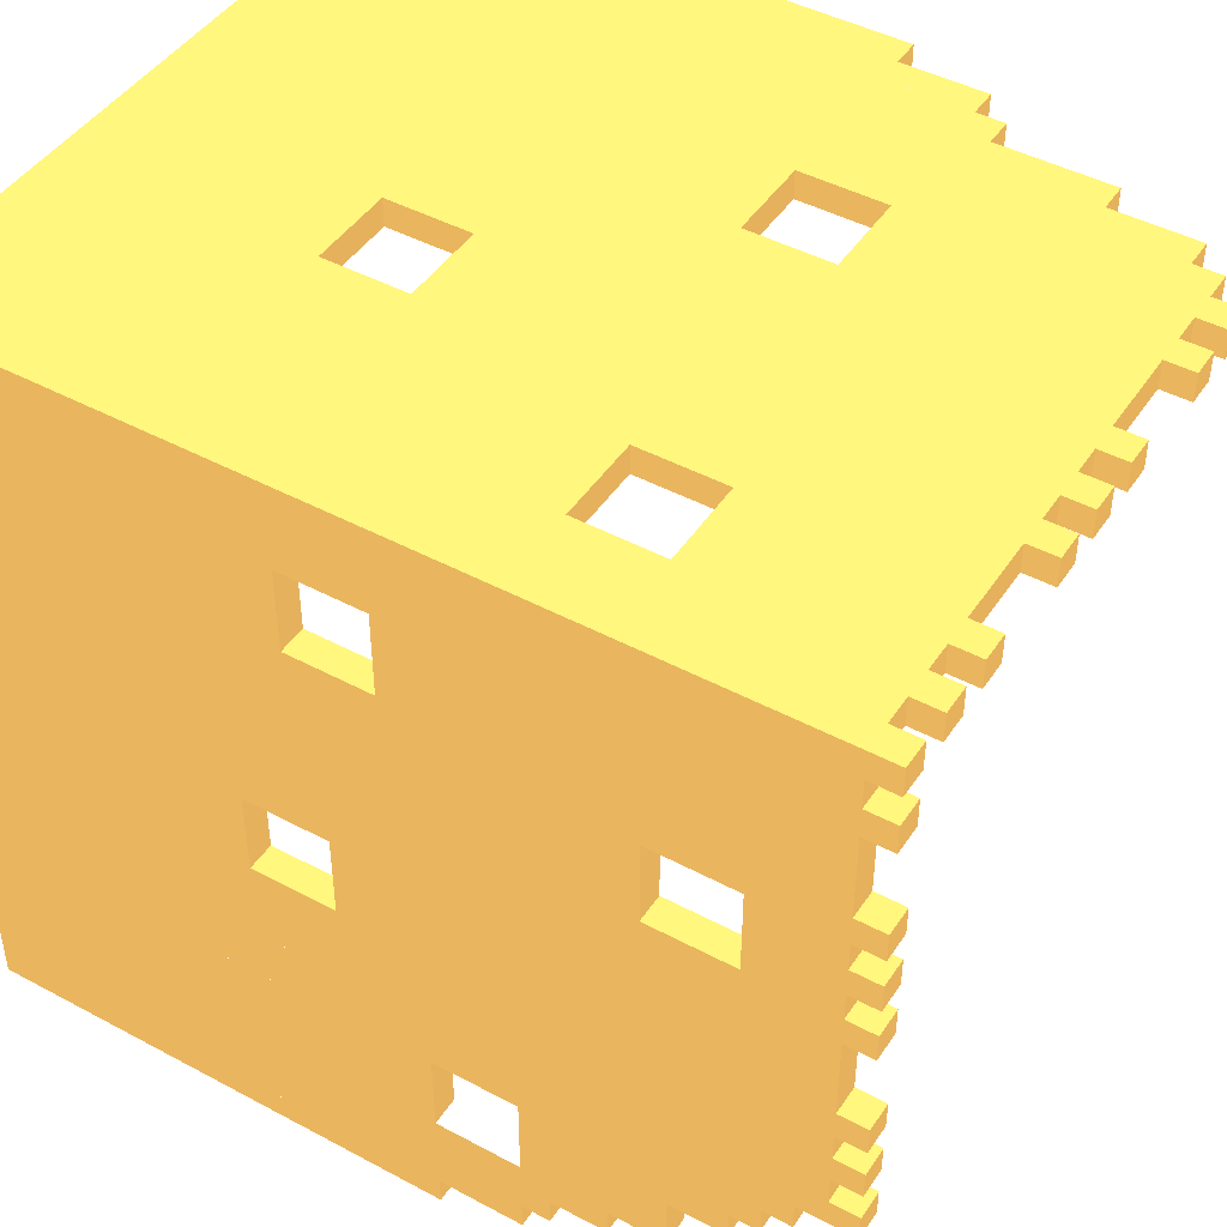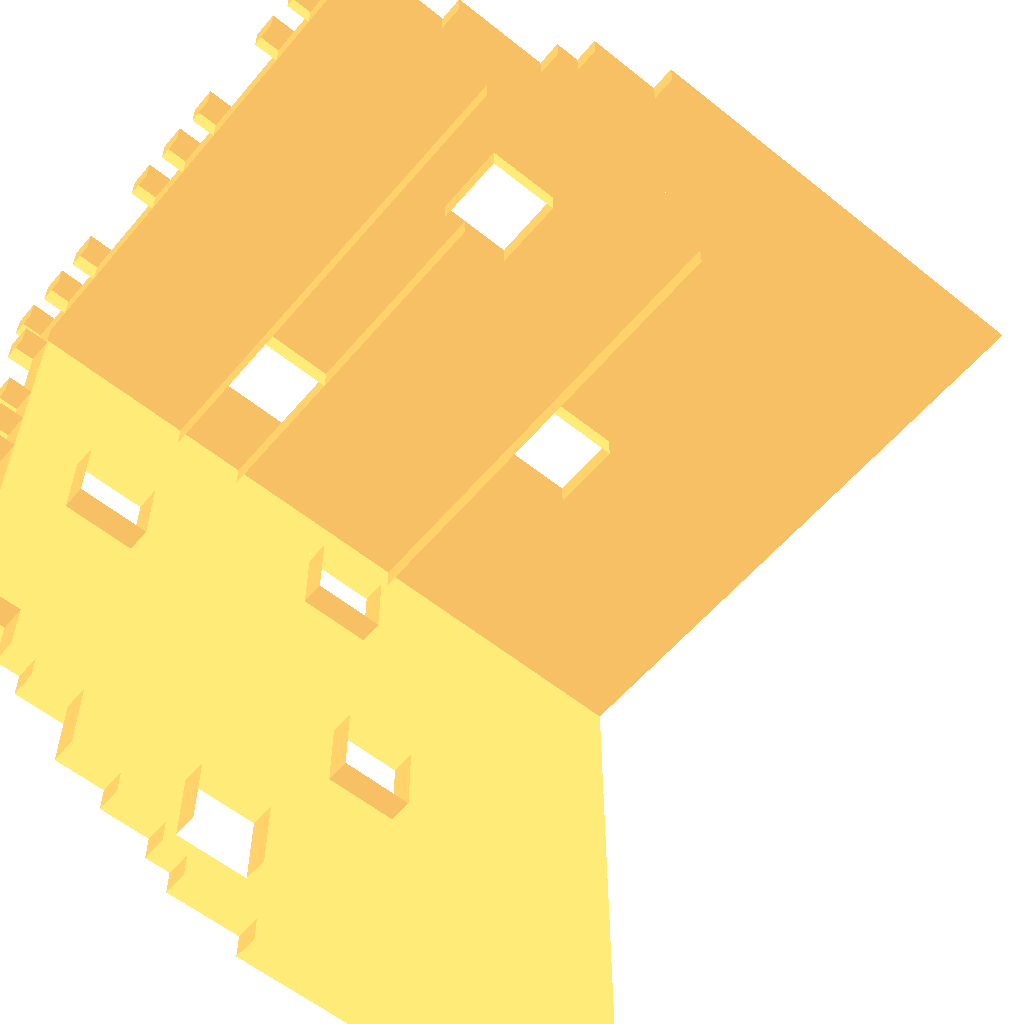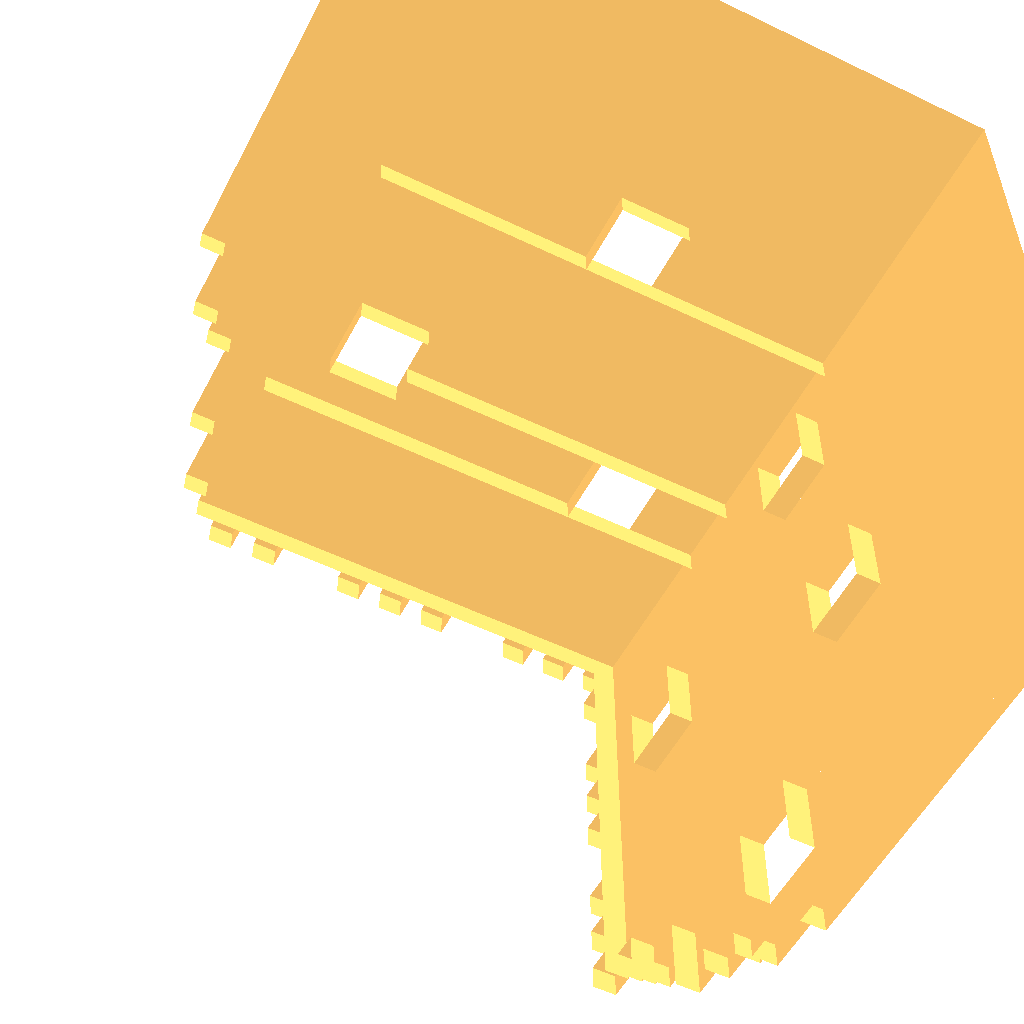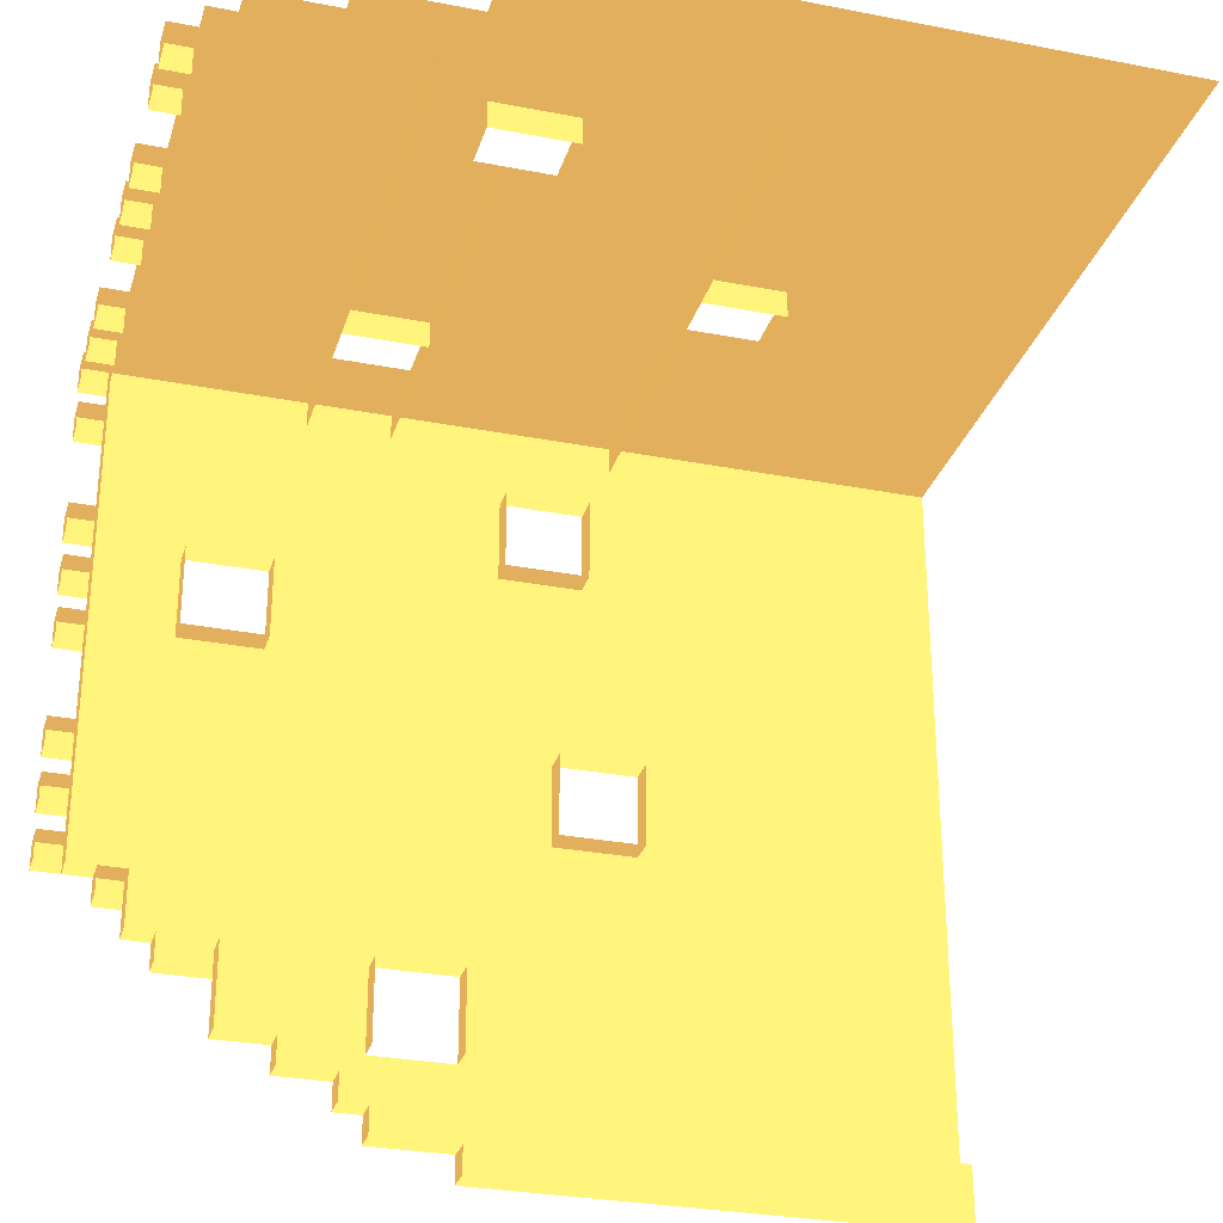
<metadata>
{"format":"obj","ext":"obj","renderer":"f3d","projection":"perspective","resolution":1024,"background":"white","views":[{"elev":45.3,"azim":121.7,"up":"+Z"},{"elev":-57.9,"azim":-129.8,"up":"+Z"},{"elev":-54.2,"azim":-27.2,"up":"+Z"},{"elev":-29.4,"azim":-106.0,"up":"+Z"}]}
</metadata>
<code>
o Cube
v 10 9 9 0.6589 0.5098 0.2667
v 10 0 9 0.6589 0.5098 0.2667
v 10 9 10 0.6589 0.5098 0.2667
v 10 0 10 0.6589 0.5098 0.2667
v -10 9 10 0.6589 0.5098 0.2667
v -10 0 10 0.6589 0.5098 0.2667
v 10 11 -9 0.6589 0.5098 0.2667
v 10 -1e-06 -9 0.6589 0.5098 0.2667
v 10 11 9 0.6589 0.5098 0.2667
v 10 1e-06 9 0.6589 0.5098 0.2667
v 10 11 -9 0.6589 0.5098 0.2667
v 10 14 -9 0.6589 0.5098 0.2667
v 10 11 -6 0.6589 0.5098 0.2667
v 10 14 -6 0.6589 0.5098 0.2667
v 10 11 -3 0.6589 0.5098 0.2667
v 10 13 -3 0.6589 0.5098 0.2667
v 10 11 9 0.6589 0.5098 0.2667
v 10 13 9 0.6589 0.5098 0.2667
v 10 14 -9 0.6589 0.5098 0.2667
v 10 16 -9 0.6589 0.5098 0.2667
v 10 14 4 0.6589 0.5098 0.2667
v 10 16 4 0.6589 0.5098 0.2667
v 10 13 -3 0.6589 0.5098 0.2667
v 10 14 -3 0.6589 0.5098 0.2667
v 10 13 4 0.6589 0.5098 0.2667
v 10 14 4 0.6589 0.5098 0.2667
v 9 16 4 0.6589 0.5098 0.2667
v 9 16 7 0.6589 0.5098 0.2667
v 10 13 7 0.6589 0.5098 0.2667
v 10 16 7 0.6589 0.5098 0.2667
v 10 13 9 0.6589 0.5098 0.2667
v 10 16 9 0.6589 0.5098 0.2667
v 10 16 9 0.6589 0.5098 0.2667
v 10 24 9 0.6589 0.5098 0.2667
v 10 16 -9 0.6589 0.5098 0.2667
v 10 24 -9 0.6589 0.5098 0.2667
v 10 24 9 0.6589 0.5098 0.2667
v 10 27 9 0.6589 0.5098 0.2667
v 10 24 3 0.6589 0.5098 0.2667
v 10 27 3 0.6589 0.5098 0.2667
v 9 24 0 0.6589 0.5098 0.2667
v 9 27 0 0.6589 0.5098 0.2667
v 10 24 0 0.6589 0.5098 0.2667
v 10 27 0 0.6589 0.5098 0.2667
v 10 24 -9 0.6589 0.5098 0.2667
v 10 27 -9 0.6589 0.5098 0.2667
v 9 30 9 0.6589 0.5098 0.2667
v 9 30 -9 0.6589 0.5098 0.2667
v 10 27 9 0.6589 0.5098 0.2667
v 10 30 9 0.6589 0.5098 0.2667
v 10 27 -9 0.6589 0.5098 0.2667
v 10 30 -9 0.6589 0.5098 0.2667
v 2 9 10 0.6589 0.5098 0.2667
v 2 12 10 0.6589 0.5098 0.2667
v 10 9 10 0.6589 0.5098 0.2667
v 10 12 10 0.6589 0.5098 0.2667
v 10 9 9 0.6589 0.5098 0.2667
v 10 12 9 0.6589 0.5098 0.2667
v -10 9 10 0.6589 0.5098 0.2667
v -10 12 10 0.6589 0.5098 0.2667
v -1 9 10 0.6589 0.5098 0.2667
v -1 12 10 0.6589 0.5098 0.2667
v -1 9 9 0.6589 0.5098 0.2667
v -1 12 9 0.6589 0.5098 0.2667
v -10 12 10 0.6589 0.5098 0.2667
v -10 18 10 0.6589 0.5098 0.2667
v -10 12 9 0.6589 0.5098 0.2667
v 10 12 10 0.6589 0.5098 0.2667
v 10 18 10 0.6589 0.5098 0.2667
v 10 12 9 0.6589 0.5098 0.2667
v 10 18 9 0.6589 0.5098 0.2667
v -10 18 10 0.6589 0.5098 0.2667
v -10 21 10 0.6589 0.5098 0.2667
v -8 18 10 0.6589 0.5098 0.2667
v -8 21 10 0.6589 0.5098 0.2667
v -8 18 9 0.6589 0.5098 0.2667
v -8 21 9 0.6589 0.5098 0.2667
v -5 18 10 0.6589 0.5098 0.2667
v -5 20 10 0.6589 0.5098 0.2667
v -5 20 9 0.6589 0.5098 0.2667
v 10 18 10 0.6589 0.5098 0.2667
v 10 20 10 0.6589 0.5098 0.2667
v 10 18 9 0.6589 0.5098 0.2667
v 10 20 9 0.6589 0.5098 0.2667
v -10 21 10 0.6589 0.5098 0.2667
v 4 21 10 0.6589 0.5098 0.2667
v -10 23 10 0.6589 0.5098 0.2667
v 4 23 10 0.6589 0.5098 0.2667
v -5 21 10 0.6589 0.5098 0.2667
v 4 21 9 0 0 0
v 4 23 9 0.6589 0.5098 0.2667
v -5 20 10 0.6589 0.5098 0.2667
v -5 21 10 0.6589 0.5098 0.2667
v 4 20 10 0.6589 0.5098 0.2667
v 4 21 10 0.6589 0.5098 0.2667
v 4 20 9 0.6589 0.5098 0.2667
v 4 21 9 0 0 0
v 7 20 10 0.6589 0.5098 0.2667
v 7 23 10 0.6589 0.5098 0.2667
v 10 20 10 0.6589 0.5098 0.2667
v 10 23 10 0.6589 0.5098 0.2667
v 10 20 9 0.6589 0.5098 0.2667
v 10 23 9 0.6589 0.5098 0.2667
v -10 23 10 0.6589 0.5098 0.2667
v -10 30 10 0.6589 0.5098 0.2667
v -10 23 9 0.6589 0.5098 0.2667
v -10 30 9 0.6589 0.5098 0.2667
v 10 23 10 0.6589 0.5098 0.2667
v 10 30 10 0.6589 0.5098 0.2667
v 10 23 9 0.6589 0.5098 0.2667
v 10 30 9 0.6589 0.5098 0.2667
v 9 30 -8 0.6589 0.5098 0.2667
v 9 31 -8 0.6589 0.5098 0.2667
v 9 30 -6 0.6589 0.5098 0.2667
v 9 31 -9 0.6589 0.5098 0.2667
v 10 30 -8 0.6589 0.5098 0.2667
v 10 31 -8 0.6589 0.5098 0.2667
v 10 30 -9 0.6589 0.5098 0.2667
v 10 31 -9 0.6589 0.5098 0.2667
v 9 31 -6 0.6589 0.5098 0.2667
v 9 31 -7 0.6589 0.5098 0.2667
v 10 30 -6 0.6589 0.5098 0.2667
v 10 31 -6 0.6589 0.5098 0.2667
v 10 30 -7 0.6589 0.5098 0.2667
v 10 31 -7 0.6589 0.5098 0.2667
v 9 30 -4 0.6589 0.5098 0.2667
v 9 31 -4 0.6589 0.5098 0.2667
v 9 31 -5 0.6589 0.5098 0.2667
v 10 30 -4 0.6589 0.5098 0.2667
v 10 31 -4 0.6589 0.5098 0.2667
v 10 30 -5 0.6589 0.5098 0.2667
v 10 31 -5 0.6589 0.5098 0.2667
v 9 30 -2 0 0 0
v 9 30 0 0.6589 0.5098 0.2667
v 9 31 0 0.6589 0.5098 0.2667
v 9 31 -1 0.6589 0.5098 0.2667
v 10 30 0 0.6589 0.5098 0.2667
v 10 31 0 0.6589 0.5098 0.2667
v 10 30 -1 0.6589 0.5098 0.2667
v 10 31 -1 0.6589 0.5098 0.2667
v 9 30 2 0.6589 0.5098 0.2667
v 9 31 2 0.6589 0.5098 0.2667
v 9 31 1 0.6589 0.5098 0.2667
v 10 30 2 0.6589 0.5098 0.2667
v 10 31 2 0.6589 0.5098 0.2667
v 10 30 1 0.6589 0.5098 0.2667
v 10 31 1 0.6589 0.5098 0.2667
v 9 30 4 0.6589 0.5098 0.2667
v 9 31 4 0.6589 0.5098 0.2667
v 9 31 3 0.6589 0.5098 0.2667
v 10 30 4 0.6589 0.5098 0.2667
v 10 31 4 0.6589 0.5098 0.2667
v 10 30 3 0.6589 0.5098 0.2667
v 10 31 3 0.6589 0.5098 0.2667
v 9 30 8 0.6589 0.5098 0.2667
v 9 31 8 0.6589 0.5098 0.2667
v 9 31 7 0.6589 0.5098 0.2667
v 10 30 8 0.6589 0.5098 0.2667
v 10 31 8 0.6589 0.5098 0.2667
v 10 30 7 0.6589 0.5098 0.2667
v 10 31 7 0.6589 0.5098 0.2667
v 9 30 10 0.6589 0.5098 0.2667
v 9 31 10 0.6589 0.5098 0.2667
v 9 31 9 0.6589 0.5098 0.2667
v 10 30 10 0.6589 0.5098 0.2667
v 10 31 10 0.6589 0.5098 0.2667
v 10 30 9 0.6589 0.5098 0.2667
v 10 31 9 0.6589 0.5098 0.2667
v 7 30 10 0.6589 0.5098 0.2667
v 7 31 10 0.6589 0.5098 0.2667
v 7 31 9 0.6589 0.5098 0.2667
v 8 30 10 0.6589 0.5098 0.2667
v 8 31 10 0.6589 0.5098 0.2667
v 8 30 9 0.6589 0.5098 0.2667
v 8 31 9 0.6589 0.5098 0.2667
v 5 30 10 0.6589 0.5098 0.2667
v 5 31 10 0.6589 0.5098 0.2667
v 5 31 9 0.6589 0.5098 0.2667
v 6 30 10 0.6589 0.5098 0.2667
v 6 31 10 0.6589 0.5098 0.2667
v 6 30 9 0.6589 0.5098 0.2667
v 6 31 9 0.6589 0.5098 0.2667
v 1 30 10 0.6589 0.5098 0.2667
v 1 31 10 0.6589 0.5098 0.2667
v 1 31 9 0.6589 0.5098 0.2667
v 2 30 10 0.6589 0.5098 0.2667
v 2 31 10 0.6589 0.5098 0.2667
v 2 30 9 0.6589 0.5098 0.2667
v 2 31 9 0.6589 0.5098 0.2667
v -1 30 10 0.6589 0.5098 0.2667
v -1 31 10 0.6589 0.5098 0.2667
v -1 31 9 0.6589 0.5098 0.2667
v 0 30 10 0.6589 0.5098 0.2667
v 0 31 10 0.6589 0.5098 0.2667
v 0 30 9 0.6589 0.5098 0.2667
v 0 31 9 0.6589 0.5098 0.2667
v -3 30 10 0.6589 0.5098 0.2667
v -3 31 10 0.6589 0.5098 0.2667
v -3 31 9 0.6589 0.5098 0.2667
v -2 30 10 0.6589 0.5098 0.2667
v -2 31 10 0.6589 0.5098 0.2667
v -2 30 9 0.6589 0.5098 0.2667
v -2 31 9 0.6589 0.5098 0.2667
v -7 30 10 0.6589 0.5098 0.2667
v -7 31 10 0.6589 0.5098 0.2667
v -7 31 9 0.6589 0.5098 0.2667
v -6 30 10 0.6589 0.5098 0.2667
v -6 31 10 0.6589 0.5098 0.2667
v -6 30 9 0.6589 0.5098 0.2667
v -6 31 9 0.6589 0.5098 0.2667
v -9 30 10 0.6589 0.5098 0.2667
v -9 31 10 0.6589 0.5098 0.2667
v -9 31 9 0.6589 0.5098 0.2667
v -8 30 10 0.6589 0.5098 0.2667
v -8 31 10 0.6589 0.5098 0.2667
v -8 30 9 0.6589 0.5098 0.2667
v -8 31 9 0.6589 0.5098 0.2667
v 9 24 3 0.6589 0.5098 0.2667
v 9 24 0 0.6589 0.5098 0.2667
v 10 24 3 0.6589 0.5098 0.2667
v 10 24 0 0.6589 0.5098 0.2667
v 9 27 3 0.6589 0.5098 0.2667
v 9 27 0 0.6589 0.5098 0.2667
v 10 27 3 0.6589 0.5098 0.2667
v 10 27 0 0.6589 0.5098 0.2667
v -8 18 10 0.6589 0.5098 0.2667
v -8 18 9 0.6589 0.5098 0.2667
v -5 18 10 0.6589 0.5098 0.2667
v -5 18 9 0.6589 0.5098 0.2667
v 2 9 9 0.6589 0.5098 0.2667
v 2 9 10 0.6589 0.5098 0.2667
v -1 9 9 0.6589 0.5098 0.2667
v -1 9 10 0.6589 0.5098 0.2667
v 10 16 4 0.6589 0.5098 0.2667
v 10 16 7 0.6589 0.5098 0.2667
v 9 13 4 0.6589 0.5098 0.2667
v 9 13 7 0.6589 0.5098 0.2667
v 10 13 4 0.6589 0.5098 0.2667
v 10 13 7 0.6589 0.5098 0.2667
v 10 0 -9 0.6589 0.5098 0.2667
v 10 0 -11 0.6589 0.5098 0.2667
v 9 28 -9 0.6589 0.5098 0.2667
v 9 28 -11 0.6589 0.5098 0.2667
v 10 28 -9 0.6589 0.5098 0.2667
v 10 28 -11 0.6589 0.5098 0.2667
v 9 20 -11 0.6589 0.5098 0.2667
v 9 20 -14 0.6589 0.5098 0.2667
v 10 20 -11 0.6589 0.5098 0.2667
v 10 20 -14 0.6589 0.5098 0.2667
v 9 25 -11 0.6589 0.5098 0.2667
v 9 25 -14 0.6589 0.5098 0.2667
v 10 25 -11 0.6589 0.5098 0.2667
v 10 25 -14 0.6589 0.5098 0.2667
v 10 0 -11 0.6589 0.5098 0.2667
v 10 0 -14 0.6589 0.5098 0.2667
v 9 17 -11 0.6589 0.5098 0.2667
v 9 17 -14 0.6589 0.5098 0.2667
v 10 17 -11 0.6589 0.5098 0.2667
v 10 17 -14 0.6589 0.5098 0.2667
v 10 0 -14 0.6589 0.5098 0.2667
v 10 0 -15 0.6589 0.5098 0.2667
v 9 23 -14 0.6589 0.5098 0.2667
v 9 23 -15 0.6589 0.5098 0.2667
v 10 23 -14 0.6589 0.5098 0.2667
v 10 23 -15 0.6589 0.5098 0.2667
v 9 27 -11 0.6589 0.5098 0.2667
v 9 27 -12 0.6589 0.5098 0.2667
v 10 25 -11 0.6589 0.5098 0.2667
v 10 27 -11 0.6589 0.5098 0.2667
v 10 25 -12 0.6589 0.5098 0.2667
v 10 27 -12 0.6589 0.5098 0.2667
v 10 0 -15 0.6589 0.5098 0.2667
v 10 0 -16 0.6589 0.5098 0.2667
v 9 21 -15 0.6589 0.5098 0.2667
v 9 21 -16 0.6589 0.5098 0.2667
v 10 21 -15 0.6589 0.5098 0.2667
v 10 21 -16 0.6589 0.5098 0.2667
v 9 28 -9 0.6589 0.5098 0.2667
v 9 29 -9 0.6589 0.5098 0.2667
v 9 29 -10 0.6589 0.5098 0.2667
v 10 28 -9 0.6589 0.5098 0.2667
v 10 29 -9 0.6589 0.5098 0.2667
v 10 28 -10 0.6589 0.5098 0.2667
v 10 29 -10 0.6589 0.5098 0.2667
v 9 0 -16 0.6589 0.5098 0.2667
v 9 20 -16 0.6589 0.5098 0.2667
v 9 0 -17 0.6589 0.5098 0.2667
v 9 20 -17 0.6589 0.5098 0.2667
v 10 0 -16 0.6589 0.5098 0.2667
v 10 20 -16 0.6589 0.5098 0.2667
v 10 0 -17 0.6589 0.5098 0.2667
v 10 20 -17 0.6589 0.5098 0.2667
v 9 0 -17 0.6589 0.5098 0.2667
v 9 17 -17 0.6589 0.5098 0.2667
v 9 0 -18 0.6589 0.5098 0.2667
v 9 17 -18 0.6589 0.5098 0.2667
v 10 0 -17 0.6589 0.5098 0.2667
v 10 17 -17 0.6589 0.5098 0.2667
v 10 0 -18 0.6589 0.5098 0.2667
v 10 17 -18 0.6589 0.5098 0.2667
v 9 11 -6 0.6589 0.5098 0.2667
v 9 14 -6 0.6589 0.5098 0.2667
v 10 11 -3 0.6589 0.5098 0.2667
v 9 11 -3 0.6589 0.5098 0.2667
v 10 14 -3 0.6589 0.5098 0.2667
v 9 14 -3 0.6589 0.5098 0.2667
v -11 0 10 0.6589 0.5098 0.2667
v -11 29 10 0.6589 0.5098 0.2667
v -11 29 9 0.6589 0.5098 0.2667
v -10 0 10 0.6589 0.5098 0.2667
v -10 29 10 0.6589 0.5098 0.2667
v -10 29 9 0.6589 0.5098 0.2667
v -12 0 10 0.6589 0.5098 0.2667
v -12 26 10 0.6589 0.5098 0.2667
v -12 26 9 0.6589 0.5098 0.2667
v -11 0 10 0.6589 0.5098 0.2667
v -11 26 10 0.6589 0.5098 0.2667
v -11 26 9 0.6589 0.5098 0.2667
v -13 0 10 0.6589 0.5098 0.2667
v -13 22 10 0.6589 0.5098 0.2667
v -13 22 9 0.6589 0.5098 0.2667
v -12 0 10 0.6589 0.5098 0.2667
v -12 22 10 0.6589 0.5098 0.2667
v -12 22 9 0.6589 0.5098 0.2667
v -14 0 10 0.6589 0.5098 0.2667
v -14 21 10 0.6589 0.5098 0.2667
v -14 21 9 0.6589 0.5098 0.2667
v -13 0 10 0.6589 0.5098 0.2667
v -13 21 10 0.6589 0.5098 0.2667
v -13 21 9 0.6589 0.5098 0.2667
v -15 0 10 0.6589 0.5098 0.2667
v -15 18 10 0.6589 0.5098 0.2667
v -15 18 9 0.6589 0.5098 0.2667
v -14 0 10 0.6589 0.5098 0.2667
v -14 18 10 0.6589 0.5098 0.2667
v -14 18 9 0.6589 0.5098 0.2667
v -5 21 9 0.6589 0.5098 0.2667
f 4 3 5 6
f 2 1 3 4
f 9 10 8 7
f 13 11 12 14
f 17 15 16 18
f 21 19 20 22
f 25 22 27 236
f 25 23 24 26
f 31 29 30 32
f 27 234 235 28
f 35 36 34 33
f 39 40 38 37
f 45 46 44 43
f 43 44 42 41
f 51 52 50 49
f 52 48 47 50
f 57 58 56 55
f 55 56 54 53
f 63 64 62 61
f 61 62 60 59
f 70 71 69 68
f 68 69 66 65
f 67 70 68 65
f 76 77 75 74
f 74 75 73 72
f 83 84 82 81
f 81 82 79 78
f 84 80 79 82
f 85 86 88 87
f 91 88 94 96
f 94 95 93 92
f 102 103 101 100
f 100 101 99 98
f 110 111 109 108
f 108 109 105 104
f 106 110 108 104
f 111 107 105 109
f 122 123 120 114
f 124 125 123 122
f 118 119 117 116
f 116 117 113 112
f 125 121 120 123
f 119 115 113 117
f 129 130 127 126
f 131 132 130 129
f 132 128 127 130
f 137 138 135 134
f 139 140 138 137
f 140 136 135 138
f 144 145 142 141
f 146 147 145 144
f 147 143 142 145
f 153 154 152 151
f 151 152 149 148
f 154 150 149 152
f 158 159 156 155
f 160 161 159 158
f 161 157 156 159
f 165 166 163 162
f 167 168 166 165
f 168 164 163 166
f 172 173 170 169
f 174 175 173 172
f 175 171 170 173
f 179 180 177 176
f 181 182 180 179
f 182 178 177 180
f 186 187 184 183
f 188 189 187 186
f 189 185 184 187
f 193 194 191 190
f 195 196 194 193
f 196 192 191 194
f 200 201 198 197
f 202 203 201 200
f 203 199 198 201
f 207 208 205 204
f 209 210 208 207
f 210 206 205 208
f 214 215 212 211
f 216 217 215 214
f 217 213 212 215
f 221 219 218 220
f 223 225 224 222
f 229 227 226 228
f 230 232 233 231
f 239 238 236 237
f 240 241 245 244
f 244 245 243 242
f 246 247 249 248
f 248 249 253 252
f 252 253 251 250
f 254 255 259 258
f 258 259 257 256
f 260 261 265 264
f 264 265 263 262
f 270 271 269 268
f 271 267 266 269
f 272 273 277 276
f 276 277 275 274
f 283 284 282 281
f 281 282 279 278
f 284 280 279 282
f 285 286 288 287
f 291 292 290 289
f 287 291 289 285
f 292 288 286 290
f 293 294 296 295
f 299 300 298 297
f 295 299 297 293
f 300 296 294 298
f 13 14 302 301
f 13 301 304 303
f 302 14 305 306
f 310 311 308 307
f 312 309 308 311
f 316 317 314 313
f 318 315 314 317
f 322 323 320 319
f 324 321 320 323
f 328 329 326 325
f 330 327 326 329
f 334 335 332 331
f 336 333 332 335
f 75 77 337 89
l 91 90
l 97 96

</code>
